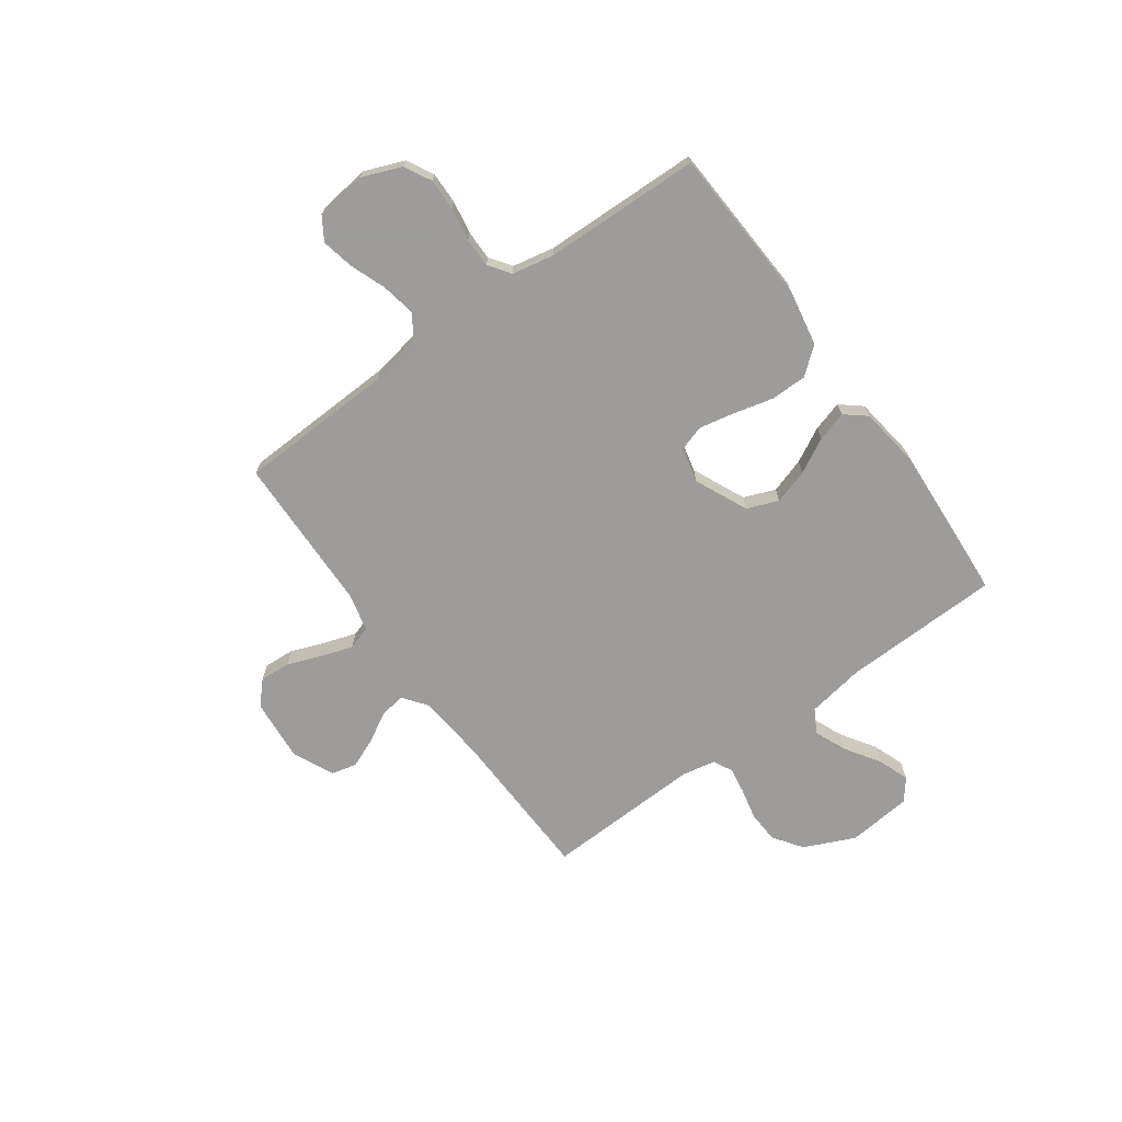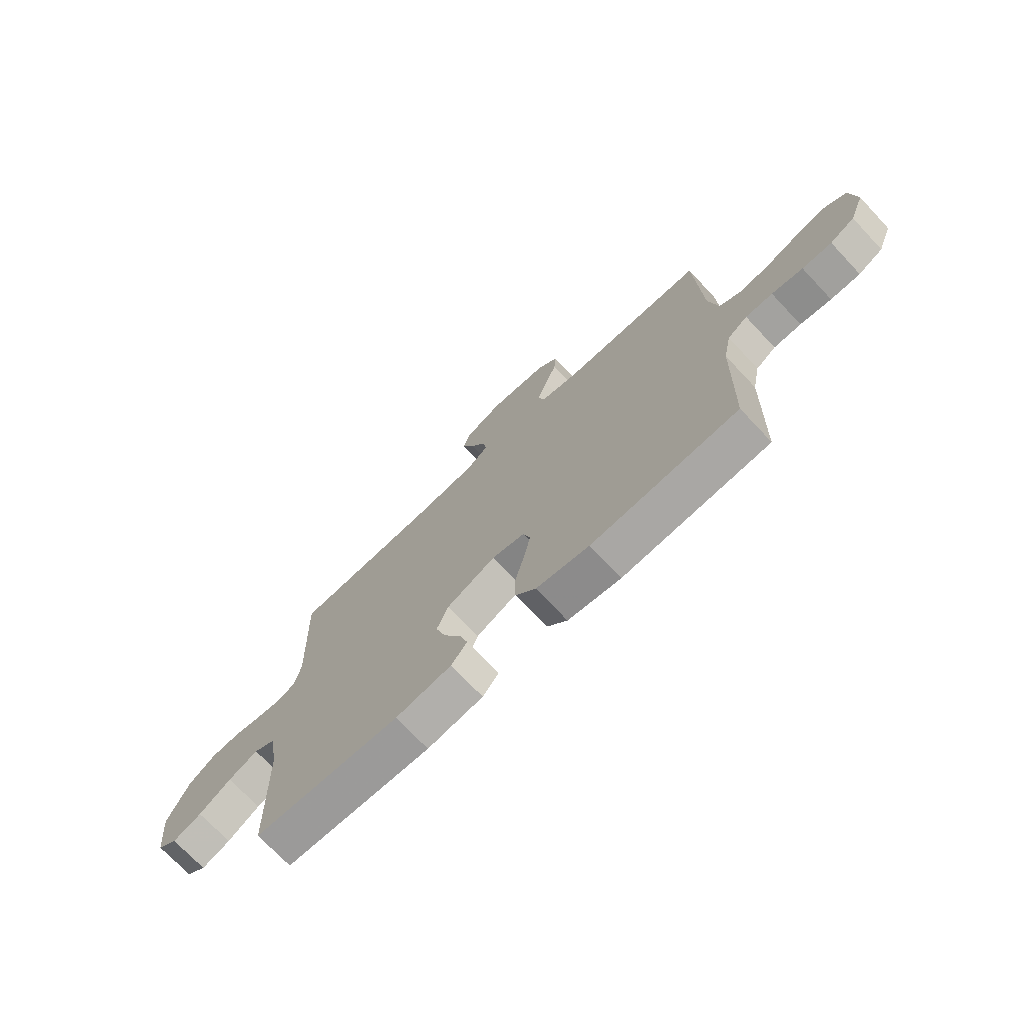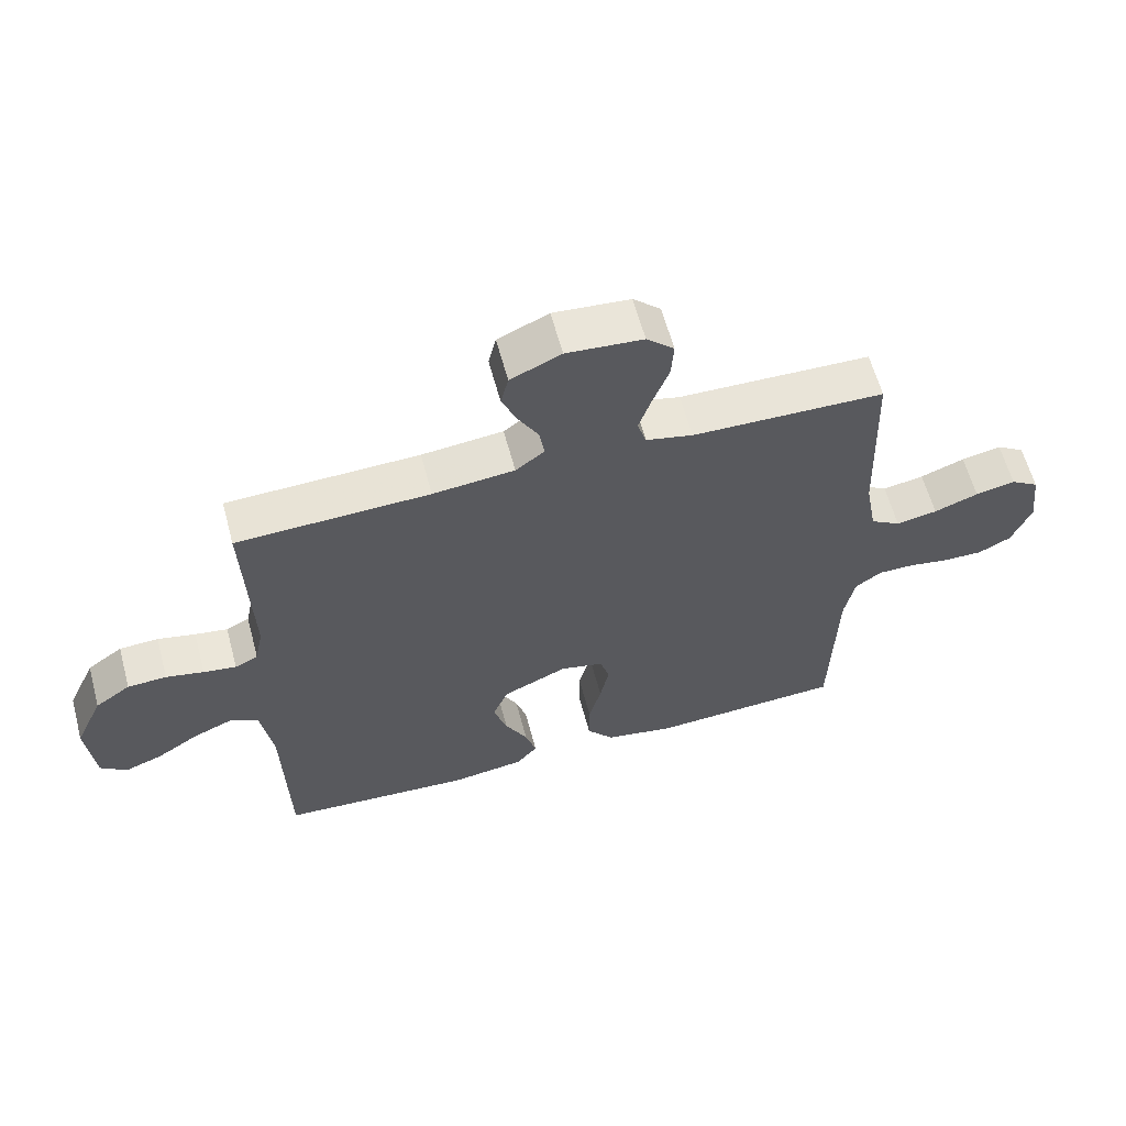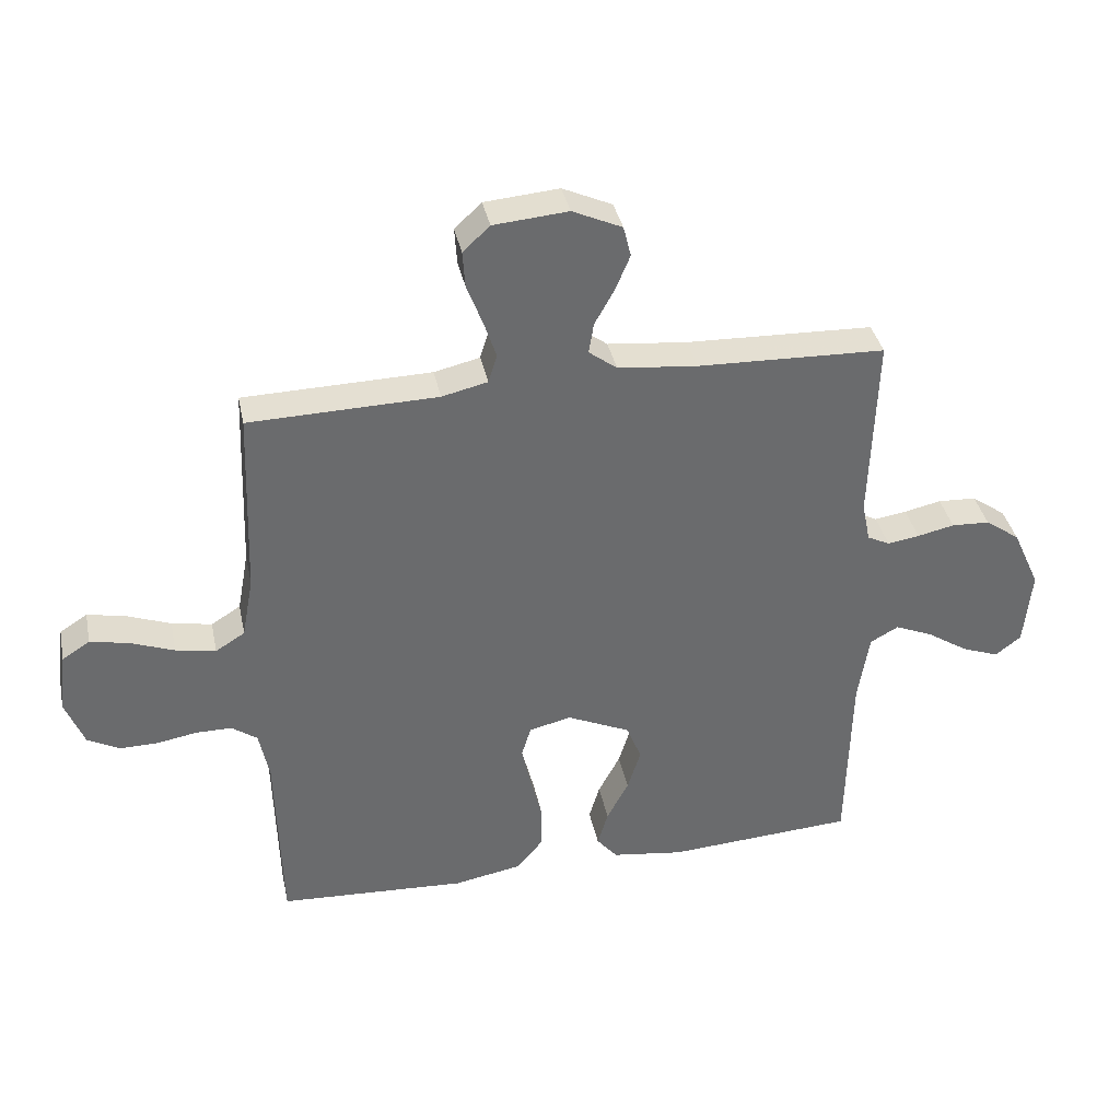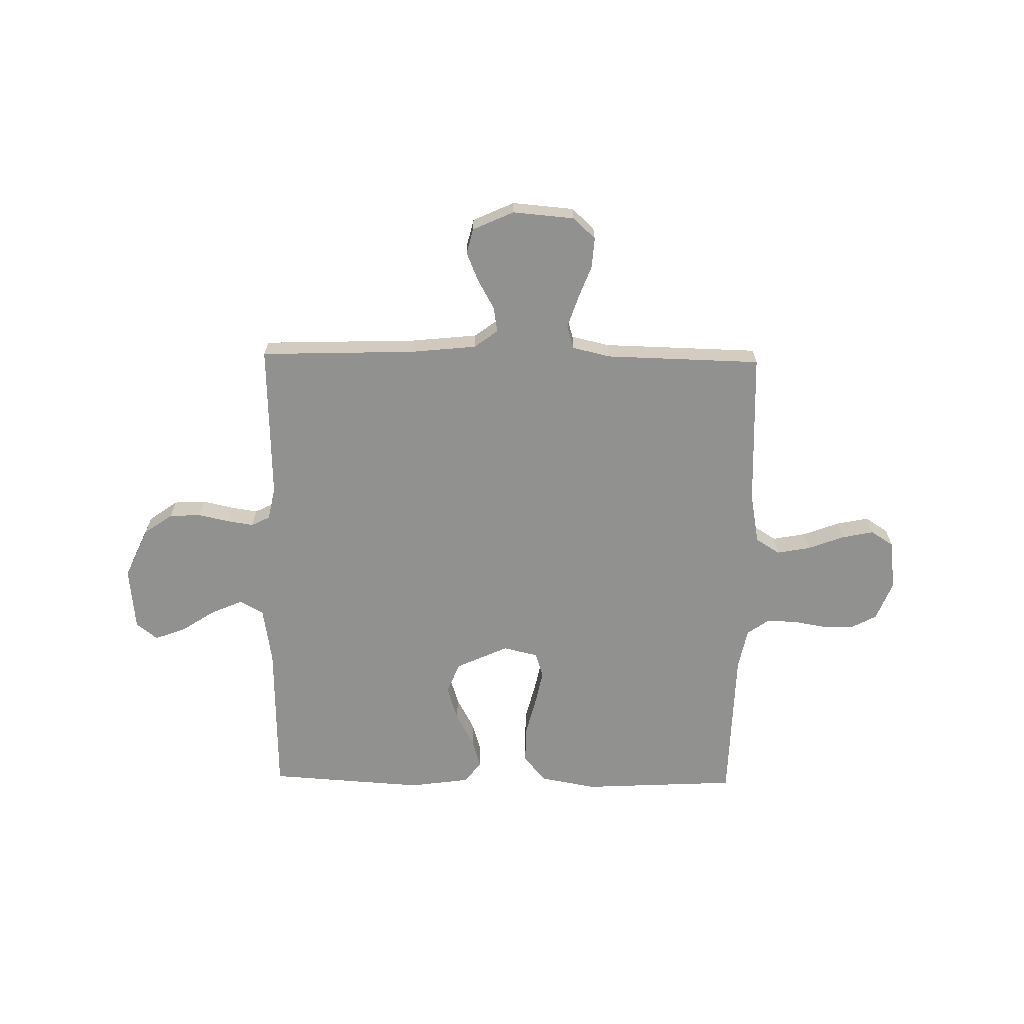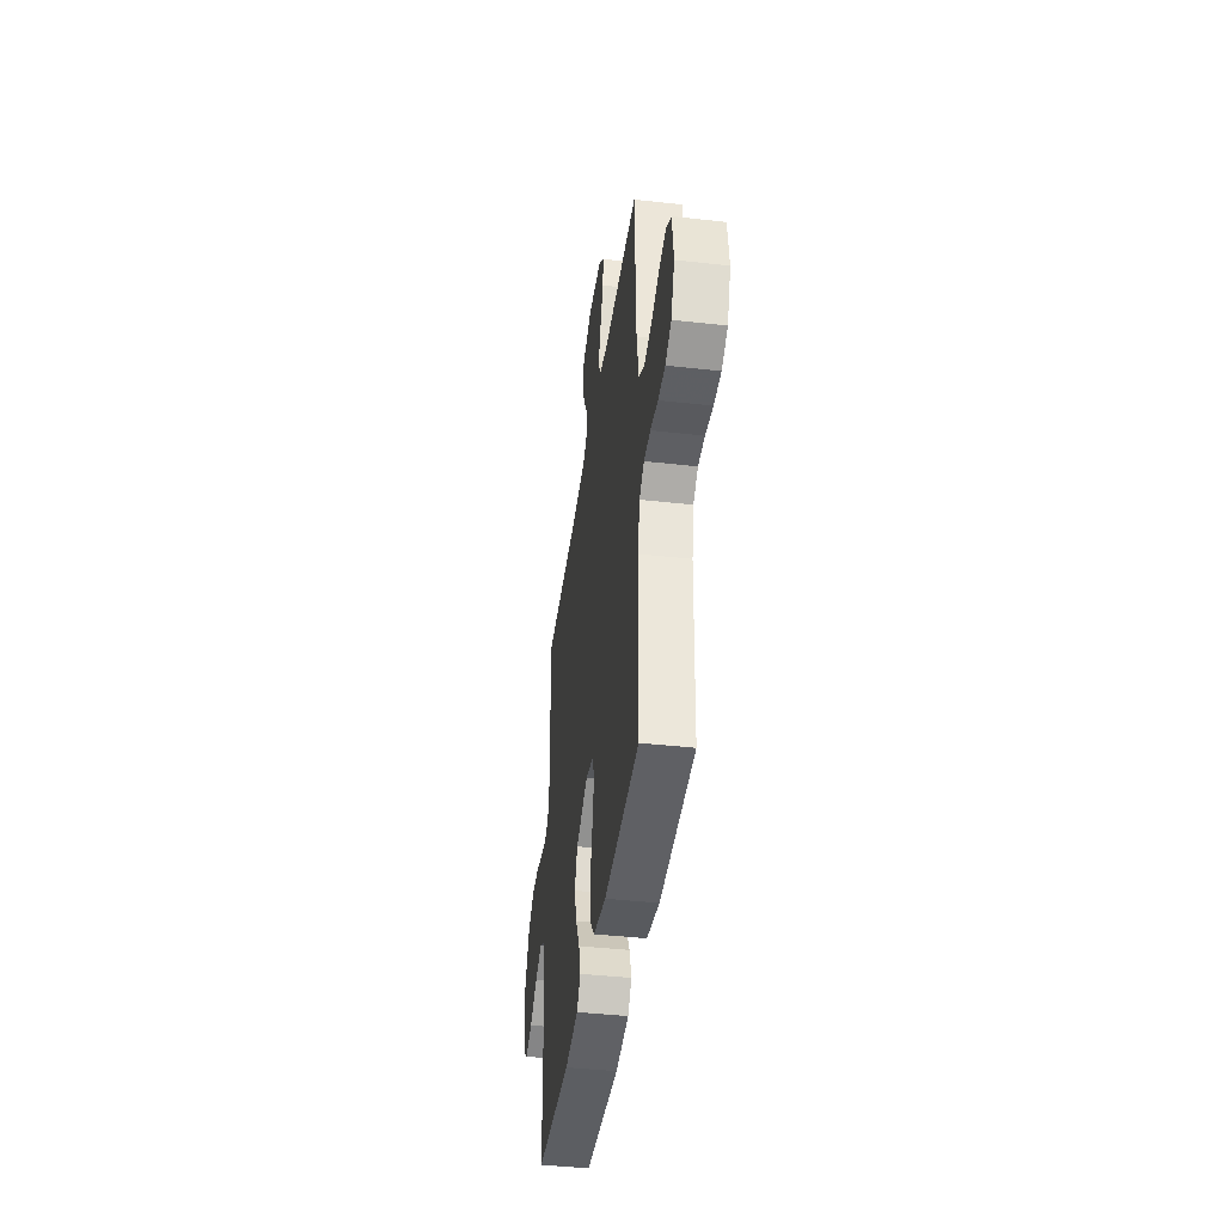
<metadata>
{"format":"obj","ext":"obj","renderer":"f3d","projection":"perspective","resolution":1024,"background":"white","views":[{"elev":-70.3,"azim":125.8,"up":"+Y"},{"elev":-72.4,"azim":43.3,"up":"+Z"},{"elev":61.0,"azim":-15.0,"up":"+Z"},{"elev":37.1,"azim":168.3,"up":"+Z"},{"elev":-65.9,"azim":-1.0,"up":"+Y"},{"elev":-41.4,"azim":82.2,"up":"+Z"}]}
</metadata>
<code>
v 0.5 0.07 0.5
v 0.511 0.07 0.2
v 0.529 0.07 0.102
v 0.576 0.07 0.073
v 0.64 0.07 0.085
v 0.709 0.07 0.111
v 0.771 0.07 0.124
v 0.815 0.07 0.096
v 0.827 0.07 0
v 0.797 0.07 -0.076
v 0.746 0.07 -0.103
v 0.685 0.07 -0.102
v 0.621 0.07 -0.091
v 0.565 0.07 -0.091
v 0.524 0.07 -0.12
v 0.508 0.07 -0.2
v 0.5 0.07 -0.5
v 0.2 0.07 -0.516
v 0.091 0.07 -0.496
v 0.049 0.07 -0.445
v 0.049 0.07 -0.375
v 0.068 0.07 -0.3
v 0.082 0.07 -0.232
v 0.067 0.07 -0.183
v 0 0.07 -0.167
v -0.101 0.07 -0.213
v -0.125 0.07 -0.273
v -0.104 0.07 -0.34
v -0.069 0.07 -0.406
v -0.052 0.07 -0.463
v -0.085 0.07 -0.503
v -0.2 0.07 -0.519
v -0.5 0.07 -0.5
v -0.507 0.07 -0.2
v -0.525 0.07 -0.089
v -0.57 0.07 -0.064
v -0.631 0.07 -0.09
v -0.697 0.07 -0.133
v -0.756 0.07 -0.155
v -0.797 0.07 -0.123
v -0.809 0.07 0
v -0.765 0.07 0.097
v -0.71 0.07 0.136
v -0.649 0.07 0.139
v -0.59 0.07 0.126
v -0.539 0.07 0.118
v -0.503 0.07 0.136
v -0.49 0.07 0.2
v -0.5 0.07 0.5
v -0.2 0.07 0.51
v -0.073 0.07 0.523
v -0.028 0.07 0.557
v -0.036 0.07 0.606
v -0.067 0.07 0.661
v -0.091 0.07 0.718
v -0.079 0.07 0.767
v 0 0.07 0.803
v 0.119 0.07 0.793
v 0.162 0.07 0.753
v 0.158 0.07 0.695
v 0.133 0.07 0.629
v 0.113 0.07 0.569
v 0.127 0.07 0.524
v 0.2 0.07 0.507
v 0.5 0 0.5
v 0.511 0 0.2
v 0.529 0 0.102
v 0.576 0 0.073
v 0.64 0 0.085
v 0.709 0 0.111
v 0.771 0 0.124
v 0.815 0 0.096
v 0.827 0 0
v 0.797 0 -0.076
v 0.746 0 -0.103
v 0.685 0 -0.102
v 0.621 0 -0.091
v 0.565 0 -0.091
v 0.524 0 -0.12
v 0.508 0 -0.2
v 0.5 0 -0.5
v 0.2 0 -0.516
v 0.091 0 -0.496
v 0.049 0 -0.445
v 0.049 0 -0.375
v 0.068 0 -0.3
v 0.082 0 -0.232
v 0.067 0 -0.183
v 0 0 -0.167
v -0.101 0 -0.213
v -0.125 0 -0.273
v -0.104 0 -0.34
v -0.069 0 -0.406
v -0.052 0 -0.463
v -0.085 0 -0.503
v -0.2 0 -0.519
v -0.5 0 -0.5
v -0.507 0 -0.2
v -0.525 0 -0.089
v -0.57 0 -0.064
v -0.631 0 -0.09
v -0.697 0 -0.133
v -0.756 0 -0.155
v -0.797 0 -0.123
v -0.809 0 0
v -0.765 0 0.097
v -0.71 0 0.136
v -0.649 0 0.139
v -0.59 0 0.126
v -0.539 0 0.118
v -0.503 0 0.136
v -0.49 0 0.2
v -0.5 0 0.5
v -0.2 0 0.51
v -0.073 0 0.523
v -0.028 0 0.557
v -0.036 0 0.606
v -0.067 0 0.661
v -0.091 0 0.718
v -0.079 0 0.767
v 0 0 0.803
v 0.119 0 0.793
v 0.162 0 0.753
v 0.158 0 0.695
v 0.133 0 0.629
v 0.113 0 0.569
v 0.127 0 0.524
v 0.2 0 0.507
f 59 60 61
f 58 59 61
f 57 58 61
f 56 57 61
f 55 56 61
f 54 55 61
f 53 54 61
f 52 53 61 62
f 51 52 62 63
f 48 49 50
f 51 63 64
f 50 51 64
f 48 50 64
f 47 48 64
f 43 44 45
f 42 43 45
f 41 42 45
f 40 41 45
f 39 40 45
f 38 39 45
f 37 38 45
f 36 37 45 46
f 35 36 46 47
f 32 33 34
f 31 32 34
f 30 31 34
f 29 30 34
f 28 29 34
f 34 35 47
f 28 34 47
f 27 28 47
f 20 21 22
f 19 20 22
f 18 19 22
f 17 18 22
f 16 17 22
f 15 16 22 23
f 14 15 23 24
f 11 12 13
f 10 11 13
f 9 10 13
f 8 9 13
f 7 8 13
f 6 7 13
f 5 6 13
f 4 5 13 14
f 14 24 25
f 4 14 25
f 3 4 25
f 64 1 2
f 3 25 26
f 2 3 26
f 64 2 26
f 47 64 26
f 26 27 47
f 125 124 123
f 125 123 122
f 125 122 121
f 125 121 120
f 125 120 119
f 125 119 118
f 125 118 117
f 126 125 117 116
f 127 126 116 115
f 114 113 112
f 128 127 115
f 128 115 114
f 128 114 112
f 128 112 111
f 109 108 107
f 109 107 106
f 109 106 105
f 109 105 104
f 109 104 103
f 109 103 102
f 109 102 101
f 110 109 101 100
f 111 110 100 99
f 98 97 96
f 98 96 95
f 98 95 94
f 98 94 93
f 98 93 92
f 111 99 98
f 111 98 92
f 111 92 91
f 86 85 84
f 86 84 83
f 86 83 82
f 86 82 81
f 86 81 80
f 87 86 80 79
f 88 87 79 78
f 77 76 75
f 77 75 74
f 77 74 73
f 77 73 72
f 77 72 71
f 77 71 70
f 77 70 69
f 78 77 69 68
f 89 88 78
f 89 78 68
f 89 68 67
f 66 65 128
f 90 89 67
f 90 67 66
f 90 66 128
f 90 128 111
f 111 91 90
f 1 65 66 2
f 2 66 67 3
f 3 67 68 4
f 4 68 69 5
f 5 69 70 6
f 6 70 71 7
f 7 71 72 8
f 8 72 73 9
f 9 73 74 10
f 10 74 75 11
f 11 75 76 12
f 12 76 77 13
f 13 77 78 14
f 14 78 79 15
f 15 79 80 16
f 16 80 81 17
f 17 81 82 18
f 18 82 83 19
f 19 83 84 20
f 20 84 85 21
f 21 85 86 22
f 22 86 87 23
f 23 87 88 24
f 24 88 89 25
f 25 89 90 26
f 26 90 91 27
f 27 91 92 28
f 28 92 93 29
f 29 93 94 30
f 30 94 95 31
f 31 95 96 32
f 32 96 97 33
f 33 97 98 34
f 34 98 99 35
f 35 99 100 36
f 36 100 101 37
f 37 101 102 38
f 38 102 103 39
f 39 103 104 40
f 40 104 105 41
f 41 105 106 42
f 42 106 107 43
f 43 107 108 44
f 44 108 109 45
f 45 109 110 46
f 46 110 111 47
f 47 111 112 48
f 48 112 113 49
f 49 113 114 50
f 50 114 115 51
f 51 115 116 52
f 52 116 117 53
f 53 117 118 54
f 54 118 119 55
f 55 119 120 56
f 56 120 121 57
f 57 121 122 58
f 58 122 123 59
f 59 123 124 60
f 60 124 125 61
f 61 125 126 62
f 62 126 127 63
f 63 127 128 64
f 64 128 65 1

</code>
